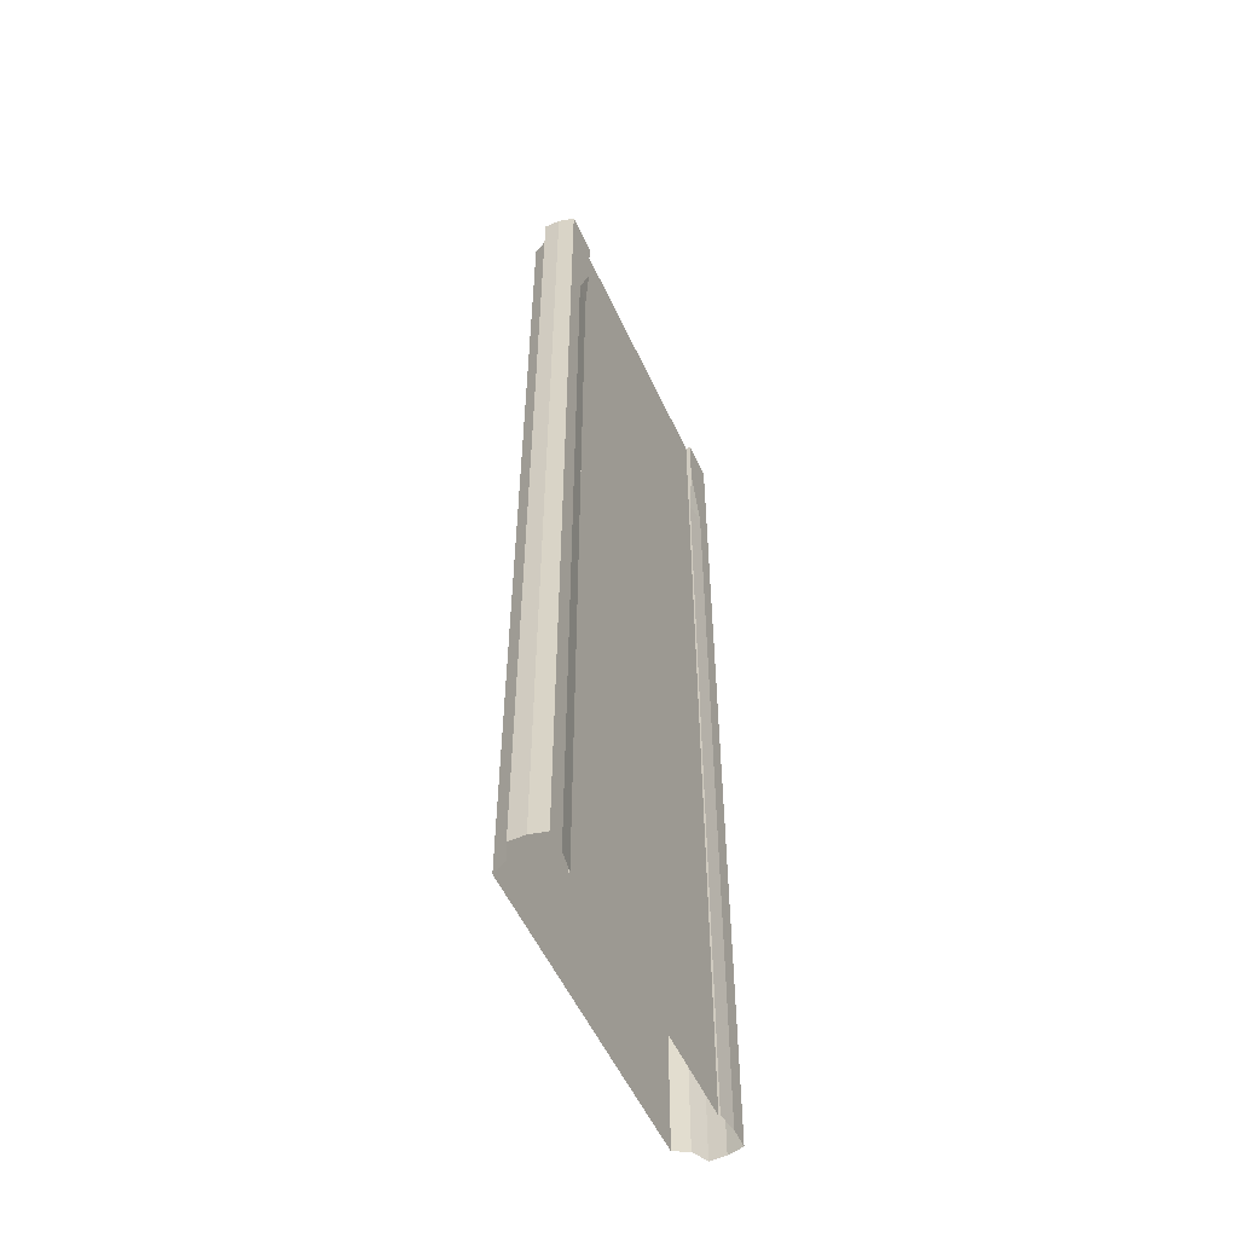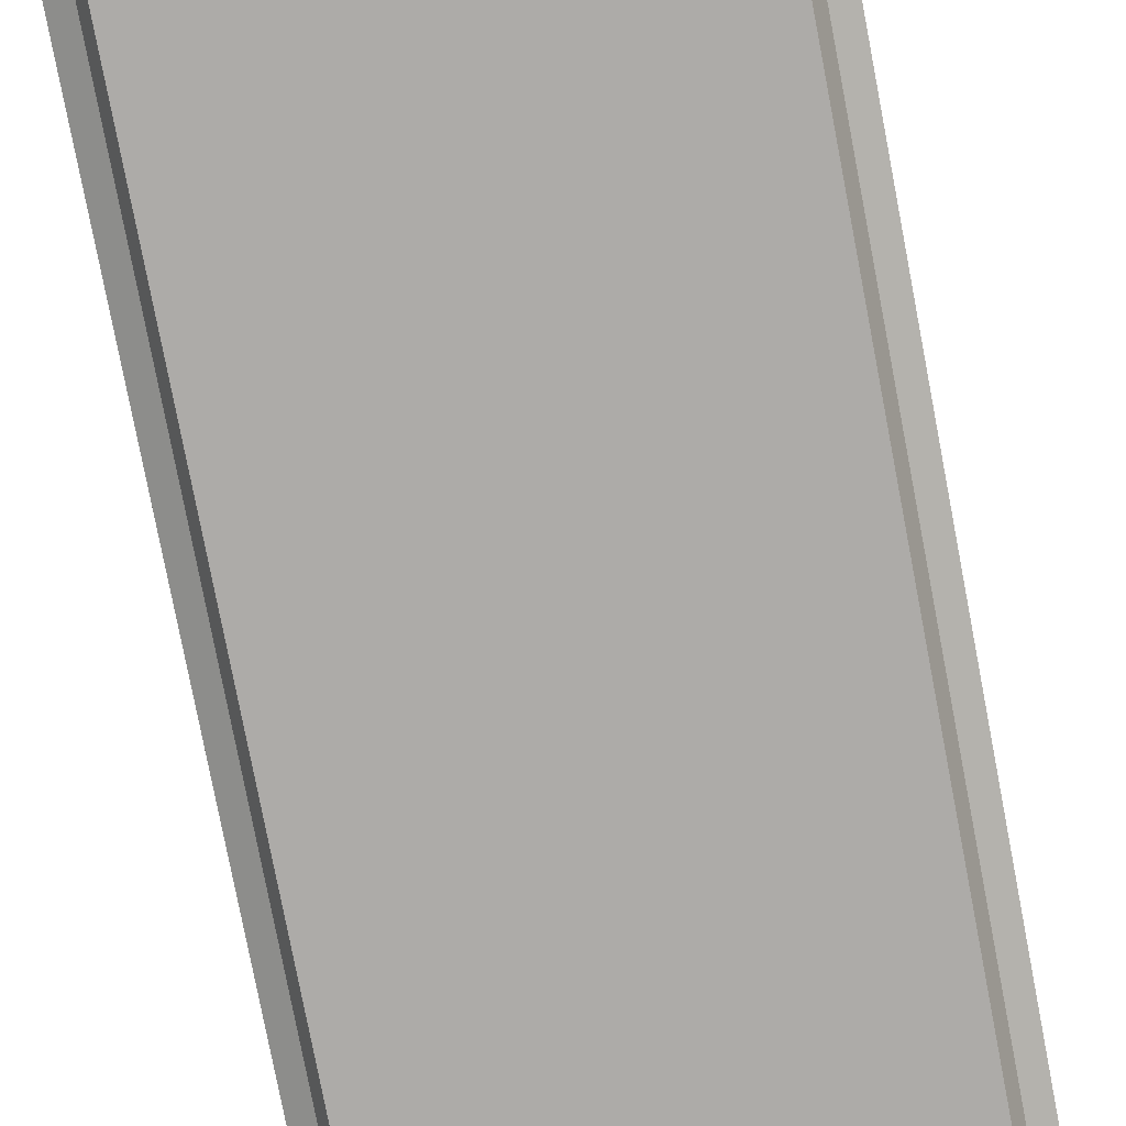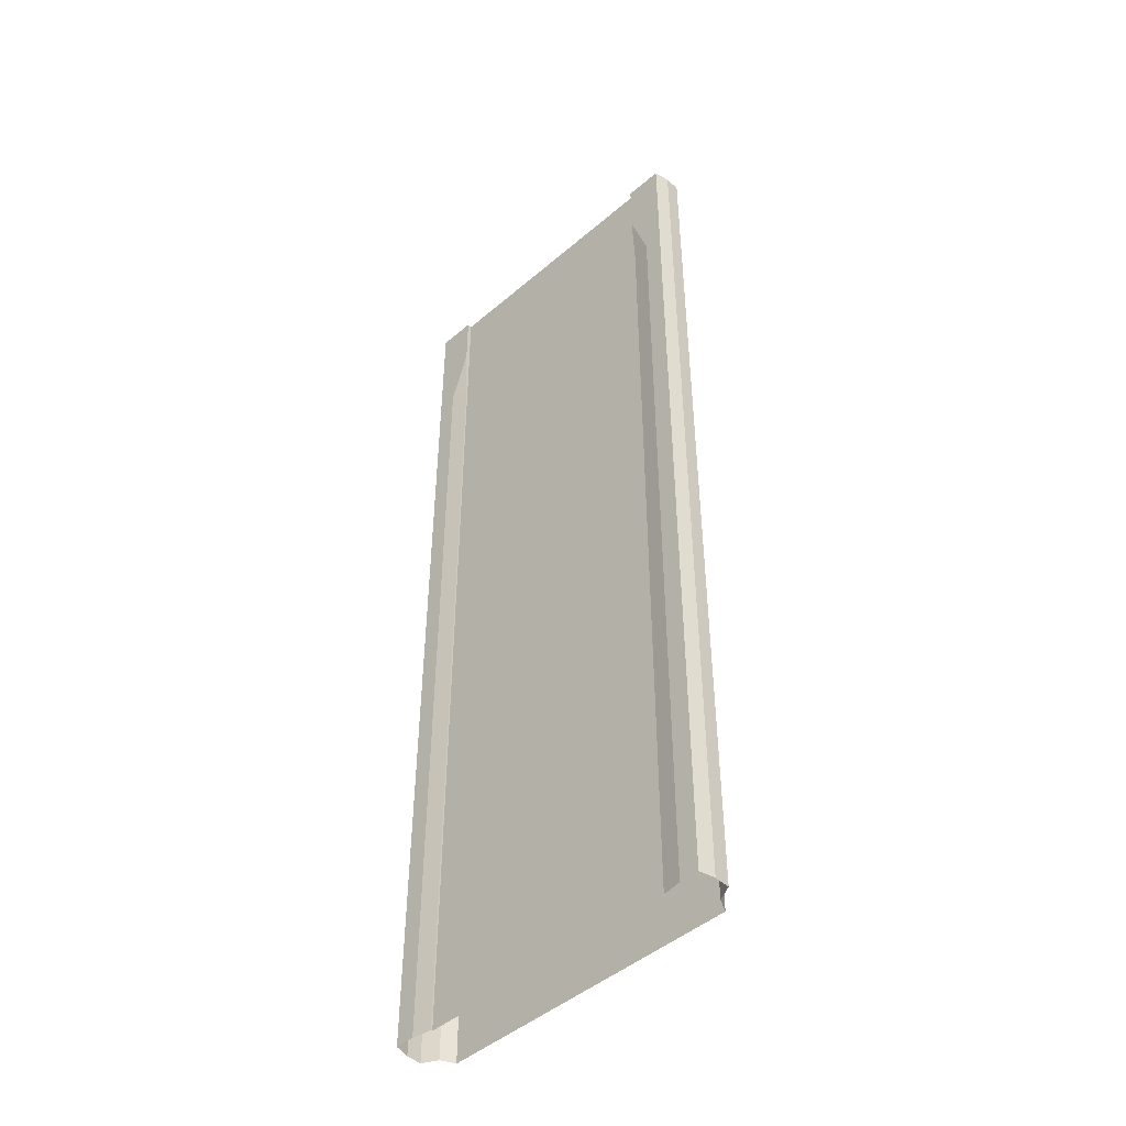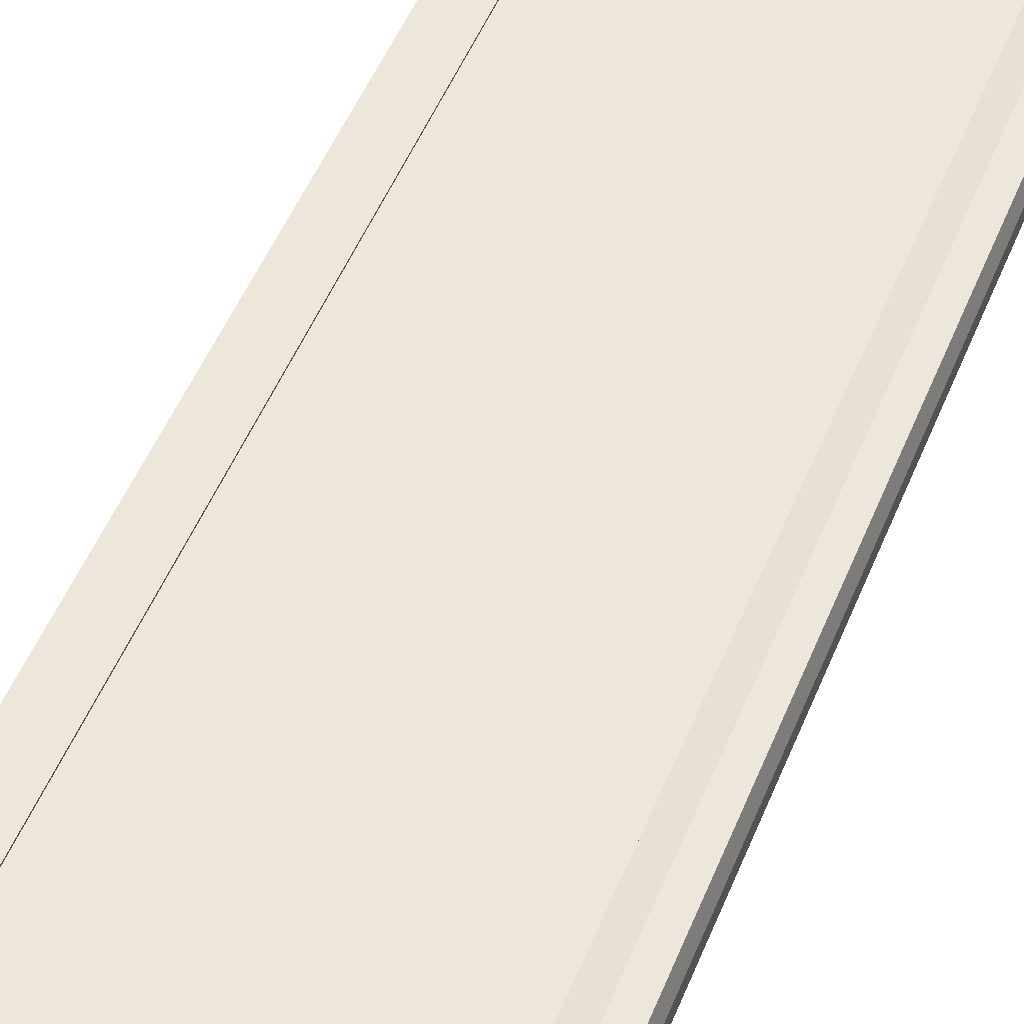
<metadata>
{"format":"obj","ext":"obj","renderer":"f3d","projection":"perspective","resolution":1024,"background":"white","views":[{"elev":-55.5,"azim":114.6,"up":"+Z"},{"elev":-76.5,"azim":-169.2,"up":"+Y"},{"elev":-47.1,"azim":-136.0,"up":"+Z"},{"elev":51.0,"azim":21.8,"up":"+Y"}]}
</metadata>
<code>
v -8.5 -0.3 32
v 0 -0.3 32
v -8.5 -0.3 -32
v 0 -0.3 -32
v -8.5 -6e-06 32
v -8.5 -0.2 -32
v -11 -6e-06 32
v -11 -6e-06 -32
v -11.24 -1 32
v -11.24 -1 -32
v -11.24 -2 32
v -11.24 -2 -32
v -10.27 -2.5 32
v -10.27 -2.5 -32
v -9.82 -3.394 32
v -9.82 -3.394 -32
v 0 -3.394 32
v 0 -3.394 -32
v 8.5 -0.3 32
v 8.5 -0.3 -32
v 8.5 -6e-06 32
v 8.5 -0.2 -32
v 11 -6e-06 32
v 11 -6e-06 -32
v 11.24 -1 32
v 11.24 -1 -32
v 11.24 -2 32
v 11.24 -2 -32
v 10.27 -2.5 32
v 10.27 -2.5 -32
v 9.82 -3.394 32
v 9.82 -3.394 -32
v 9.75 -6e-06 -32
v -9.75 -6e-06 -32
v -8.5 -0.3 -28
v -8.5 -0.3 -24
v -8.5 -0.3 -20
v -8.5 -0.3 -16
v -8.5 -0.3 -12
v -8.5 -0.3 -8
v -8.5 -0.3 -4
v -8.5 -0.3 0
v -8.5 -0.3 4
v -8.5 -0.3 8
v -8.5 -0.3 12
v -8.5 -0.3 16
v -8.5 -0.3 20
v -8.5 -0.3 24
v -8.5 -0.3 28
v 0 -0.3 28
v 0 -0.3 24
v 0 -0.3 20
v 0 -0.3 16
v 0 -0.3 12
v 0 -0.3 8
v 0 -0.3 4
v 0 -0.3 0
v 0 -0.3 -4
v 0 -0.3 -8
v 0 -0.3 -12
v 0 -0.3 -16
v 0 -0.3 -20
v 0 -0.3 -24
v 0 -0.3 -28
v -8.5 -0.2 -28
v -8.5 -0.2 -24
v -8.5 -0.2 -20
v -8.5 -0.2 -16
v -8.5 -0.2 -12
v -8.5 -0.2 -8
v -8.5 -0.2 -4
v -8.5 -0.2 0
v -8.5 -0.2 4
v -8.5 -0.2 8
v -8.5 -0.2 12
v -8.5 -0.2 16
v -8.5 -0.2 20
v -8.5 -0.2 24
v -8.5 -6e-06 28
v -11 -6e-06 -28
v -11 -6e-06 -24
v -11 -6e-06 -20
v -11 -6e-06 -16
v -11 -6e-06 -12
v -11 -6e-06 -8
v -11 -6e-06 -4
v -11 -6e-06 0
v -11 -6e-06 4
v -11 -6e-06 8
v -11 -6e-06 12
v -11 -6e-06 16
v -11 -6e-06 20
v -11 -6e-06 24
v -11 -6e-06 28
v -11.24 -1 -28
v -11.24 -1 -24
v -11.24 -1 -20
v -11.24 -1 -16
v -11.24 -1 -12
v -11.24 -1 -8
v -11.24 -1 -4
v -11.24 -1 0
v -11.24 -1 4
v -11.24 -1 8
v -11.24 -1 12
v -11.24 -1 16
v -11.24 -1 20
v -11.24 -1 24
v -11.24 -1 28
v -11.24 -2 -28
v -11.24 -2 -24
v -11.24 -2 -20
v -11.24 -2 -16
v -11.24 -2 -12
v -11.24 -2 -8
v -11.24 -2 -4
v -11.24 -2 0
v -11.24 -2 4
v -11.24 -2 8
v -11.24 -2 12
v -11.24 -2 16
v -11.24 -2 20
v -11.24 -2 24
v -11.24 -2 28
v -10.27 -2.5 -28
v -10.27 -2.5 -24
v -10.27 -2.5 -20
v -10.27 -2.5 -16
v -10.27 -2.5 -12
v -10.27 -2.5 -8
v -10.27 -2.5 -4
v -10.27 -2.5 0
v -10.27 -2.5 4
v -10.27 -2.5 8
v -10.27 -2.5 12
v -10.27 -2.5 16
v -10.27 -2.5 20
v -10.27 -2.5 24
v -10.27 -2.5 28
v -9.82 -3.394 -28
v -9.82 -3.394 -24
v -9.82 -3.394 -20
v -9.82 -3.394 -16
v -9.82 -3.394 -12
v -9.82 -3.394 -8
v -9.82 -3.394 -4
v -9.82 -3.394 0
v -9.82 -3.394 4
v -9.82 -3.394 8
v -9.82 -3.394 12
v -9.82 -3.394 16
v -9.82 -3.394 20
v -9.82 -3.394 24
v -9.82 -3.394 28
v 0 -3.394 -28
v 0 -3.394 -24
v 0 -3.394 -20
v 0 -3.394 -16
v 0 -3.394 -12
v 0 -3.394 -8
v 0 -3.394 -4
v 0 -3.394 0
v 0 -3.394 4
v 0 -3.394 8
v 0 -3.394 12
v 0 -3.394 16
v 0 -3.394 20
v 0 -3.394 24
v 0 -3.394 28
v 8.5 -0.3 -28
v 8.5 -0.3 -24
v 8.5 -0.3 -20
v 8.5 -0.3 -16
v 8.5 -0.3 -12
v 8.5 -0.3 -8
v 8.5 -0.3 -4
v 8.5 -0.3 0
v 8.5 -0.3 4
v 8.5 -0.3 8
v 8.5 -0.3 12
v 8.5 -0.3 16
v 8.5 -0.3 20
v 8.5 -0.3 24
v 8.5 -0.3 28
v 8.5 -0.2 -28
v 8.5 -0.2 -24
v 8.5 -0.2 -20
v 8.5 -0.2 -16
v 8.5 -0.2 -12
v 8.5 -0.2 -8
v 8.5 -0.2 -4
v 8.5 -0.2 0
v 8.5 -0.2 4
v 8.5 -0.2 8
v 8.5 -0.2 12
v 8.5 -0.2 16
v 8.5 -0.2 20
v 8.5 -0.2 24
v 8.5 -6e-06 28
v 11 -6e-06 -28
v 11 -6e-06 -24
v 11 -6e-06 -20
v 11 -6e-06 -16
v 11 -6e-06 -12
v 11 -6e-06 -8
v 11 -6e-06 -4
v 11 -6e-06 0
v 11 -6e-06 4
v 11 -6e-06 8
v 11 -6e-06 12
v 11 -6e-06 16
v 11 -6e-06 20
v 11 -6e-06 24
v 11 -6e-06 28
v 11.24 -1 -28
v 11.24 -1 -24
v 11.24 -1 -20
v 11.24 -1 -16
v 11.24 -1 -12
v 11.24 -1 -8
v 11.24 -1 -4
v 11.24 -1 0
v 11.24 -1 4
v 11.24 -1 8
v 11.24 -1 12
v 11.24 -1 16
v 11.24 -1 20
v 11.24 -1 24
v 11.24 -1 28
v 11.24 -2 -28
v 11.24 -2 -24
v 11.24 -2 -20
v 11.24 -2 -16
v 11.24 -2 -12
v 11.24 -2 -8
v 11.24 -2 -4
v 11.24 -2 0
v 11.24 -2 4
v 11.24 -2 8
v 11.24 -2 12
v 11.24 -2 16
v 11.24 -2 20
v 11.24 -2 24
v 11.24 -2 28
v 10.27 -2.5 -28
v 10.27 -2.5 -24
v 10.27 -2.5 -20
v 10.27 -2.5 -16
v 10.27 -2.5 -12
v 10.27 -2.5 -8
v 10.27 -2.5 -4
v 10.27 -2.5 0
v 10.27 -2.5 4
v 10.27 -2.5 8
v 10.27 -2.5 12
v 10.27 -2.5 16
v 10.27 -2.5 20
v 10.27 -2.5 24
v 10.27 -2.5 28
v 9.82 -3.394 -28
v 9.82 -3.394 -24
v 9.82 -3.394 -20
v 9.82 -3.394 -16
v 9.82 -3.394 -12
v 9.82 -3.394 -8
v 9.82 -3.394 -4
v 9.82 -3.394 0
v 9.82 -3.394 4
v 9.82 -3.394 8
v 9.82 -3.394 12
v 9.82 -3.394 16
v 9.82 -3.394 20
v 9.82 -3.394 24
v 9.82 -3.394 28
v 9.75 -6e-06 28
v 9.75 -6e-06 24
v 9.75 -6e-06 20
v 9.75 -6e-06 16
v 9.75 -6e-06 12
v 9.75 -6e-06 8
v 9.75 -6e-06 4
v 9.75 -6e-06 0
v 9.75 -6e-06 -4
v 9.75 -6e-06 -8
v 9.75 -6e-06 -12
v 9.75 -6e-06 -16
v 9.75 -6e-06 -20
v 9.75 -6e-06 -24
v 9.75 -6e-06 -28
v -9.75 -6e-06 -28
v -9.75 -6e-06 -24
v -9.75 -6e-06 -20
v -9.75 -6e-06 -16
v -9.75 -6e-06 -12
v -9.75 -6e-06 -8
v -9.75 -6e-06 -4
v -9.75 -6e-06 0
v -9.75 -6e-06 4
v -9.75 -6e-06 8
v -9.75 -6e-06 12
v -9.75 -6e-06 16
v -9.75 -6e-06 20
v -9.75 -6e-06 24
v -9.75 -6e-06 28
g br4ElevatedNodeFullLowCurb
f 64 3 35
f 3 65 35
f 34 80 290
f 8 95 80
f 10 110 95
f 12 125 110
f 14 140 125
f 16 155 140
f 20 64 170
f 185 20 170
f 200 33 289
f 215 24 200
f 230 26 215
f 245 28 230
f 260 30 245
f 155 32 260
f 289 22 185
f 6 290 65
f 23 214 275
f 79 303 304
f 77 303 78
f 76 302 77
f 75 301 76
f 74 300 75
f 73 299 74
f 72 298 73
f 71 297 72
f 70 296 71
f 69 295 70
f 68 294 69
f 67 293 68
f 66 292 67
f 65 291 66
f 64 4 3
f 199 276 198
f 276 197 198
f 277 196 197
f 278 195 196
f 279 194 195
f 280 193 194
f 281 192 193
f 282 191 192
f 283 190 191
f 284 189 190
f 285 188 189
f 286 187 188
f 287 186 187
f 288 185 186
f 17 274 31
f 169 273 274
f 168 272 273
f 167 271 272
f 166 270 271
f 165 269 270
f 164 268 269
f 163 267 268
f 162 266 267
f 161 265 266
f 160 264 265
f 159 263 264
f 158 262 263
f 157 261 262
f 156 260 261
f 31 259 29
f 274 258 259
f 273 257 258
f 272 256 257
f 271 255 256
f 270 254 255
f 269 253 254
f 268 252 253
f 267 251 252
f 266 250 251
f 265 249 250
f 264 248 249
f 263 247 248
f 262 246 247
f 261 245 246
f 29 244 27
f 259 243 244
f 258 242 243
f 257 241 242
f 256 240 241
f 255 239 240
f 254 238 239
f 253 237 238
f 252 236 237
f 251 235 236
f 250 234 235
f 249 233 234
f 248 232 233
f 247 231 232
f 246 230 231
f 27 229 25
f 244 228 229
f 243 227 228
f 242 226 227
f 241 225 226
f 240 224 225
f 239 223 224
f 238 222 223
f 237 221 222
f 236 220 221
f 235 219 220
f 234 218 219
f 233 217 218
f 232 216 217
f 231 215 216
f 25 214 23
f 229 213 214
f 228 212 213
f 227 211 212
f 226 210 211
f 225 209 210
f 224 208 209
f 223 207 208
f 222 206 207
f 221 205 206
f 220 204 205
f 219 203 204
f 218 202 203
f 217 201 202
f 216 200 201
f 3 6 65
f 214 276 275
f 213 277 276
f 212 278 277
f 211 279 278
f 210 280 279
f 209 281 280
f 208 282 281
f 207 283 282
f 206 284 283
f 205 285 284
f 204 286 285
f 203 287 286
f 202 288 287
f 201 289 288
f 21 184 19
f 184 198 183
f 198 182 183
f 197 181 182
f 196 180 181
f 195 179 180
f 194 178 179
f 193 177 178
f 192 176 177
f 191 175 176
f 190 174 175
f 189 173 174
f 188 172 173
f 187 171 172
f 186 170 171
f 184 2 19
f 183 50 184
f 182 51 183
f 181 52 182
f 180 53 181
f 179 54 180
f 178 55 179
f 177 56 178
f 176 57 177
f 175 58 176
f 174 59 175
f 173 60 174
f 172 61 173
f 171 62 172
f 170 63 171
f 154 17 15
f 153 169 154
f 152 168 153
f 151 167 152
f 150 166 151
f 149 165 150
f 148 164 149
f 147 163 148
f 146 162 147
f 145 161 146
f 144 160 145
f 143 159 144
f 142 158 143
f 141 157 142
f 140 156 141
f 139 15 13
f 138 154 139
f 137 153 138
f 136 152 137
f 135 151 136
f 134 150 135
f 133 149 134
f 132 148 133
f 131 147 132
f 130 146 131
f 129 145 130
f 128 144 129
f 127 143 128
f 126 142 127
f 125 141 126
f 124 13 11
f 123 139 124
f 122 138 123
f 121 137 122
f 120 136 121
f 119 135 120
f 118 134 119
f 117 133 118
f 116 132 117
f 115 131 116
f 114 130 115
f 113 129 114
f 112 128 113
f 111 127 112
f 110 126 111
f 109 11 9
f 108 124 109
f 107 123 108
f 106 122 107
f 105 121 106
f 104 120 105
f 103 119 104
f 102 118 103
f 101 117 102
f 100 116 101
f 99 115 100
f 98 114 99
f 97 113 98
f 96 112 97
f 95 111 96
f 94 9 7
f 93 109 94
f 92 108 93
f 91 107 92
f 90 106 91
f 89 105 90
f 88 104 89
f 87 103 88
f 86 102 87
f 85 101 86
f 84 100 85
f 83 99 84
f 82 98 83
f 81 97 82
f 80 96 81
f 34 8 80
f 303 94 304
f 302 93 303
f 301 92 302
f 300 91 301
f 299 90 300
f 298 89 299
f 297 88 298
f 296 87 297
f 295 86 296
f 294 85 295
f 293 84 294
f 292 83 293
f 291 82 292
f 290 81 291
f 49 5 1
f 49 78 79
f 47 78 48
f 46 77 47
f 45 76 46
f 44 75 45
f 43 74 44
f 42 73 43
f 41 72 42
f 40 71 41
f 39 70 40
f 38 69 39
f 37 68 38
f 36 67 37
f 35 66 36
f 2 49 1
f 50 48 49
f 51 47 48
f 52 46 47
f 53 45 46
f 54 44 45
f 55 43 44
f 56 42 43
f 57 41 42
f 58 40 41
f 59 39 40
f 60 38 39
f 61 37 38
f 62 36 37
f 63 35 36
f 5 304 7
f 8 10 95
f 10 12 110
f 12 14 125
f 14 16 140
f 16 18 155
f 20 4 64
f 185 22 20
f 200 24 33
f 215 26 24
f 230 28 26
f 245 30 28
f 260 32 30
f 155 18 32
f 289 33 22
f 6 34 290
f 199 21 275
f 21 23 275
f 79 78 303
f 77 302 303
f 76 301 302
f 75 300 301
f 74 299 300
f 73 298 299
f 72 297 298
f 71 296 297
f 70 295 296
f 69 294 295
f 68 293 294
f 67 292 293
f 66 291 292
f 65 290 291
f 199 275 276
f 276 277 197
f 277 278 196
f 278 279 195
f 279 280 194
f 280 281 193
f 281 282 192
f 282 283 191
f 283 284 190
f 284 285 189
f 285 286 188
f 286 287 187
f 287 288 186
f 288 289 185
f 17 169 274
f 169 168 273
f 168 167 272
f 167 166 271
f 166 165 270
f 165 164 269
f 164 163 268
f 163 162 267
f 162 161 266
f 161 160 265
f 160 159 264
f 159 158 263
f 158 157 262
f 157 156 261
f 156 155 260
f 31 274 259
f 274 273 258
f 273 272 257
f 272 271 256
f 271 270 255
f 270 269 254
f 269 268 253
f 268 267 252
f 267 266 251
f 266 265 250
f 265 264 249
f 264 263 248
f 263 262 247
f 262 261 246
f 261 260 245
f 29 259 244
f 259 258 243
f 258 257 242
f 257 256 241
f 256 255 240
f 255 254 239
f 254 253 238
f 253 252 237
f 252 251 236
f 251 250 235
f 250 249 234
f 249 248 233
f 248 247 232
f 247 246 231
f 246 245 230
f 27 244 229
f 244 243 228
f 243 242 227
f 242 241 226
f 241 240 225
f 240 239 224
f 239 238 223
f 238 237 222
f 237 236 221
f 236 235 220
f 235 234 219
f 234 233 218
f 233 232 217
f 232 231 216
f 231 230 215
f 25 229 214
f 229 228 213
f 228 227 212
f 227 226 211
f 226 225 210
f 225 224 209
f 224 223 208
f 223 222 207
f 222 221 206
f 221 220 205
f 220 219 204
f 219 218 203
f 218 217 202
f 217 216 201
f 216 215 200
f 214 213 276
f 213 212 277
f 212 211 278
f 211 210 279
f 210 209 280
f 209 208 281
f 208 207 282
f 207 206 283
f 206 205 284
f 205 204 285
f 204 203 286
f 203 202 287
f 202 201 288
f 201 200 289
f 21 199 184
f 184 199 198
f 198 197 182
f 197 196 181
f 196 195 180
f 195 194 179
f 194 193 178
f 193 192 177
f 192 191 176
f 191 190 175
f 190 189 174
f 189 188 173
f 188 187 172
f 187 186 171
f 186 185 170
f 184 50 2
f 183 51 50
f 182 52 51
f 181 53 52
f 180 54 53
f 179 55 54
f 178 56 55
f 177 57 56
f 176 58 57
f 175 59 58
f 174 60 59
f 173 61 60
f 172 62 61
f 171 63 62
f 170 64 63
f 154 169 17
f 153 168 169
f 152 167 168
f 151 166 167
f 150 165 166
f 149 164 165
f 148 163 164
f 147 162 163
f 146 161 162
f 145 160 161
f 144 159 160
f 143 158 159
f 142 157 158
f 141 156 157
f 140 155 156
f 139 154 15
f 138 153 154
f 137 152 153
f 136 151 152
f 135 150 151
f 134 149 150
f 133 148 149
f 132 147 148
f 131 146 147
f 130 145 146
f 129 144 145
f 128 143 144
f 127 142 143
f 126 141 142
f 125 140 141
f 124 139 13
f 123 138 139
f 122 137 138
f 121 136 137
f 120 135 136
f 119 134 135
f 118 133 134
f 117 132 133
f 116 131 132
f 115 130 131
f 114 129 130
f 113 128 129
f 112 127 128
f 111 126 127
f 110 125 126
f 109 124 11
f 108 123 124
f 107 122 123
f 106 121 122
f 105 120 121
f 104 119 120
f 103 118 119
f 102 117 118
f 101 116 117
f 100 115 116
f 99 114 115
f 98 113 114
f 97 112 113
f 96 111 112
f 95 110 111
f 94 109 9
f 93 108 109
f 92 107 108
f 91 106 107
f 90 105 106
f 89 104 105
f 88 103 104
f 87 102 103
f 86 101 102
f 85 100 101
f 84 99 100
f 83 98 99
f 82 97 98
f 81 96 97
f 80 95 96
f 303 93 94
f 302 92 93
f 301 91 92
f 300 90 91
f 299 89 90
f 298 88 89
f 297 87 88
f 296 86 87
f 295 85 86
f 294 84 85
f 293 83 84
f 292 82 83
f 291 81 82
f 290 80 81
f 49 79 5
f 49 48 78
f 47 77 78
f 46 76 77
f 45 75 76
f 44 74 75
f 43 73 74
f 42 72 73
f 41 71 72
f 40 70 71
f 39 69 70
f 38 68 69
f 37 67 68
f 36 66 67
f 35 65 66
f 2 50 49
f 50 51 48
f 51 52 47
f 52 53 46
f 53 54 45
f 54 55 44
f 55 56 43
f 56 57 42
f 57 58 41
f 58 59 40
f 59 60 39
f 60 61 38
f 61 62 37
f 62 63 36
f 63 64 35
f 79 304 5
f 304 94 7

</code>
